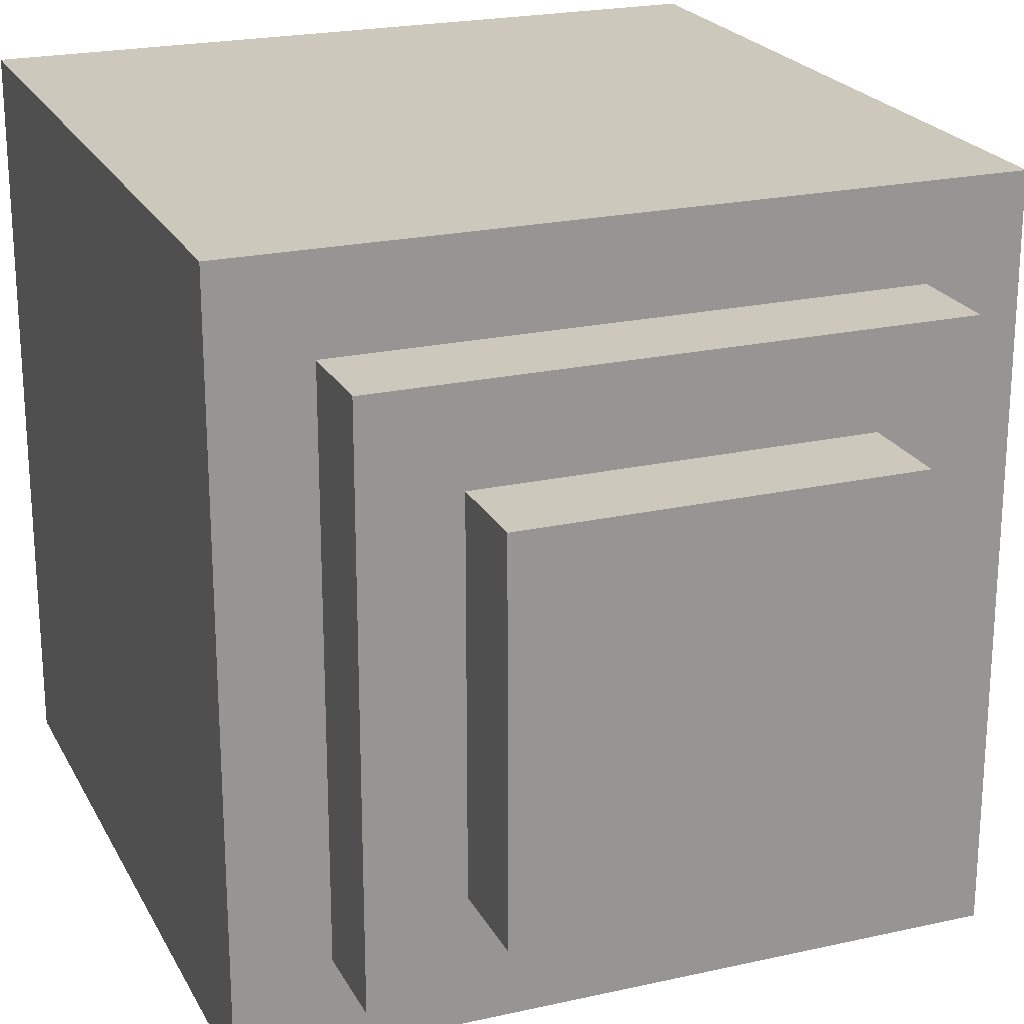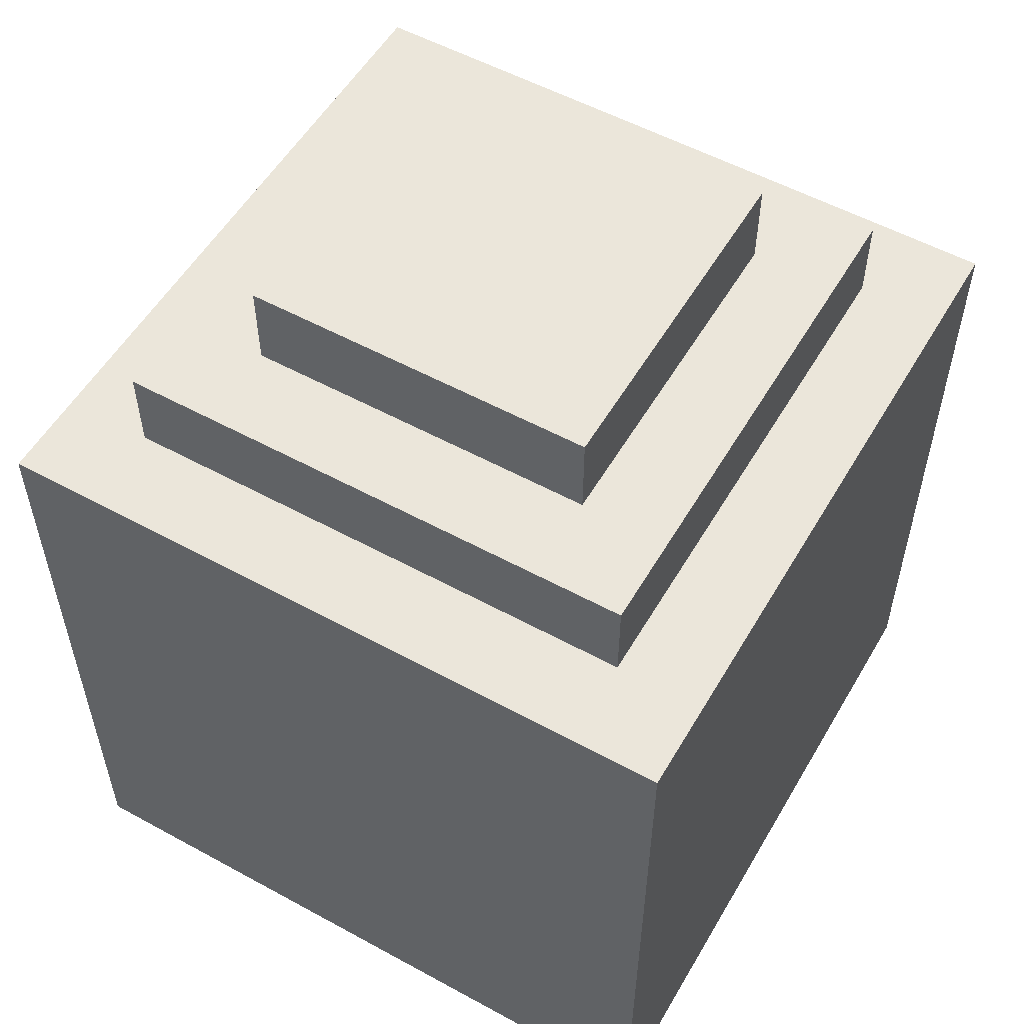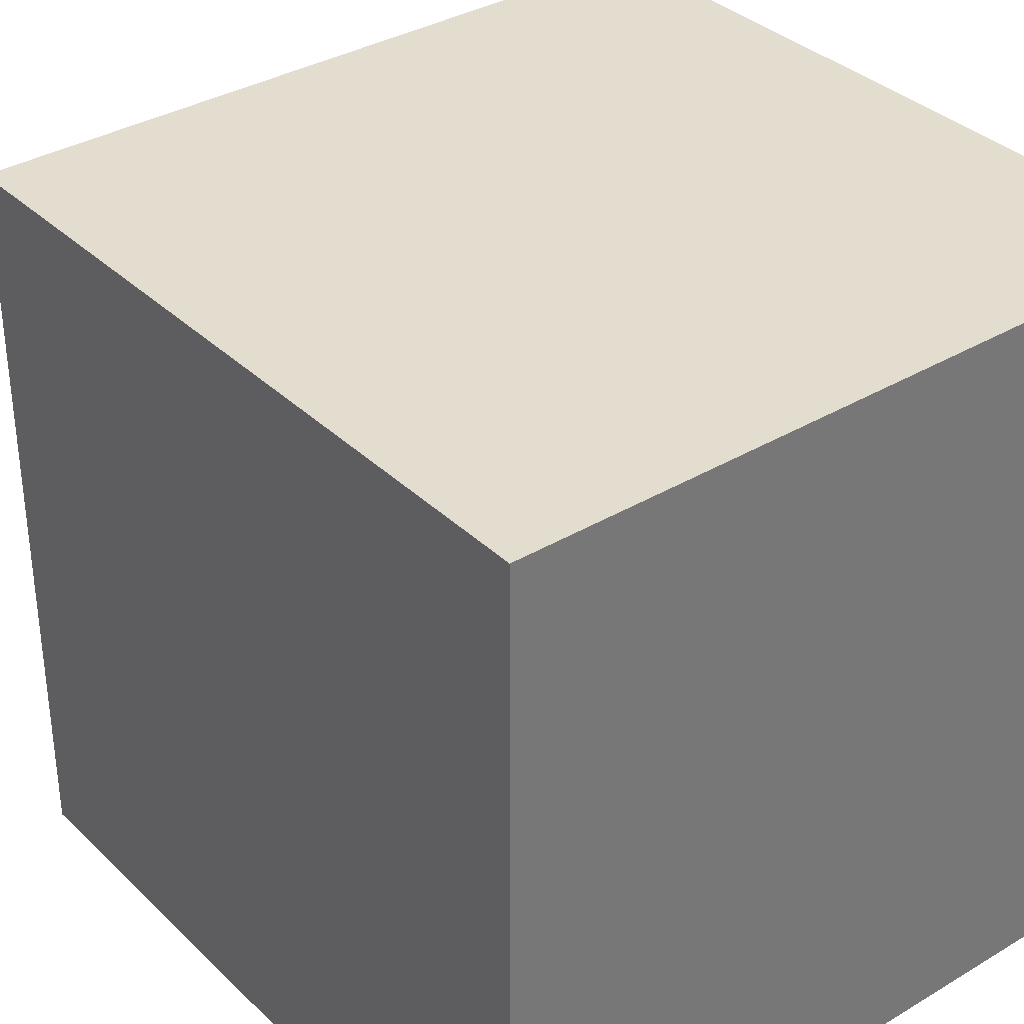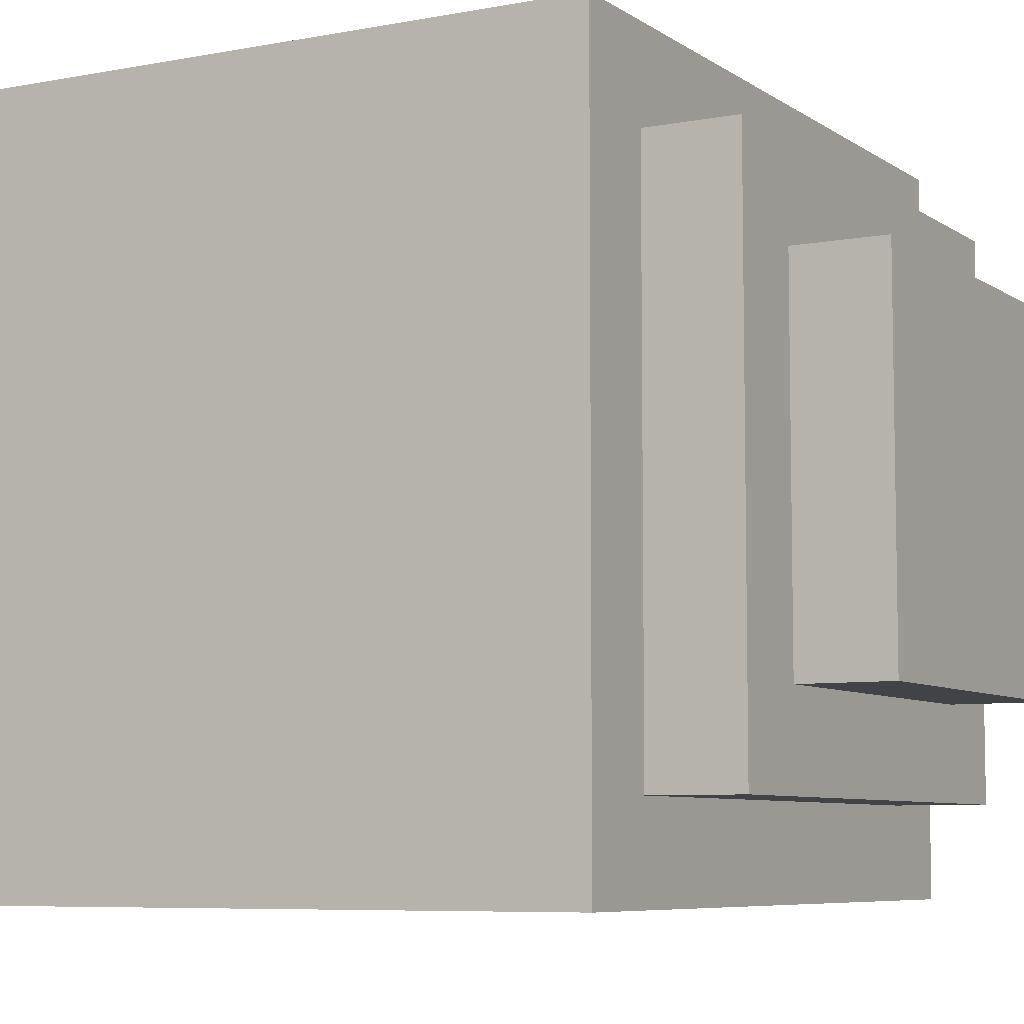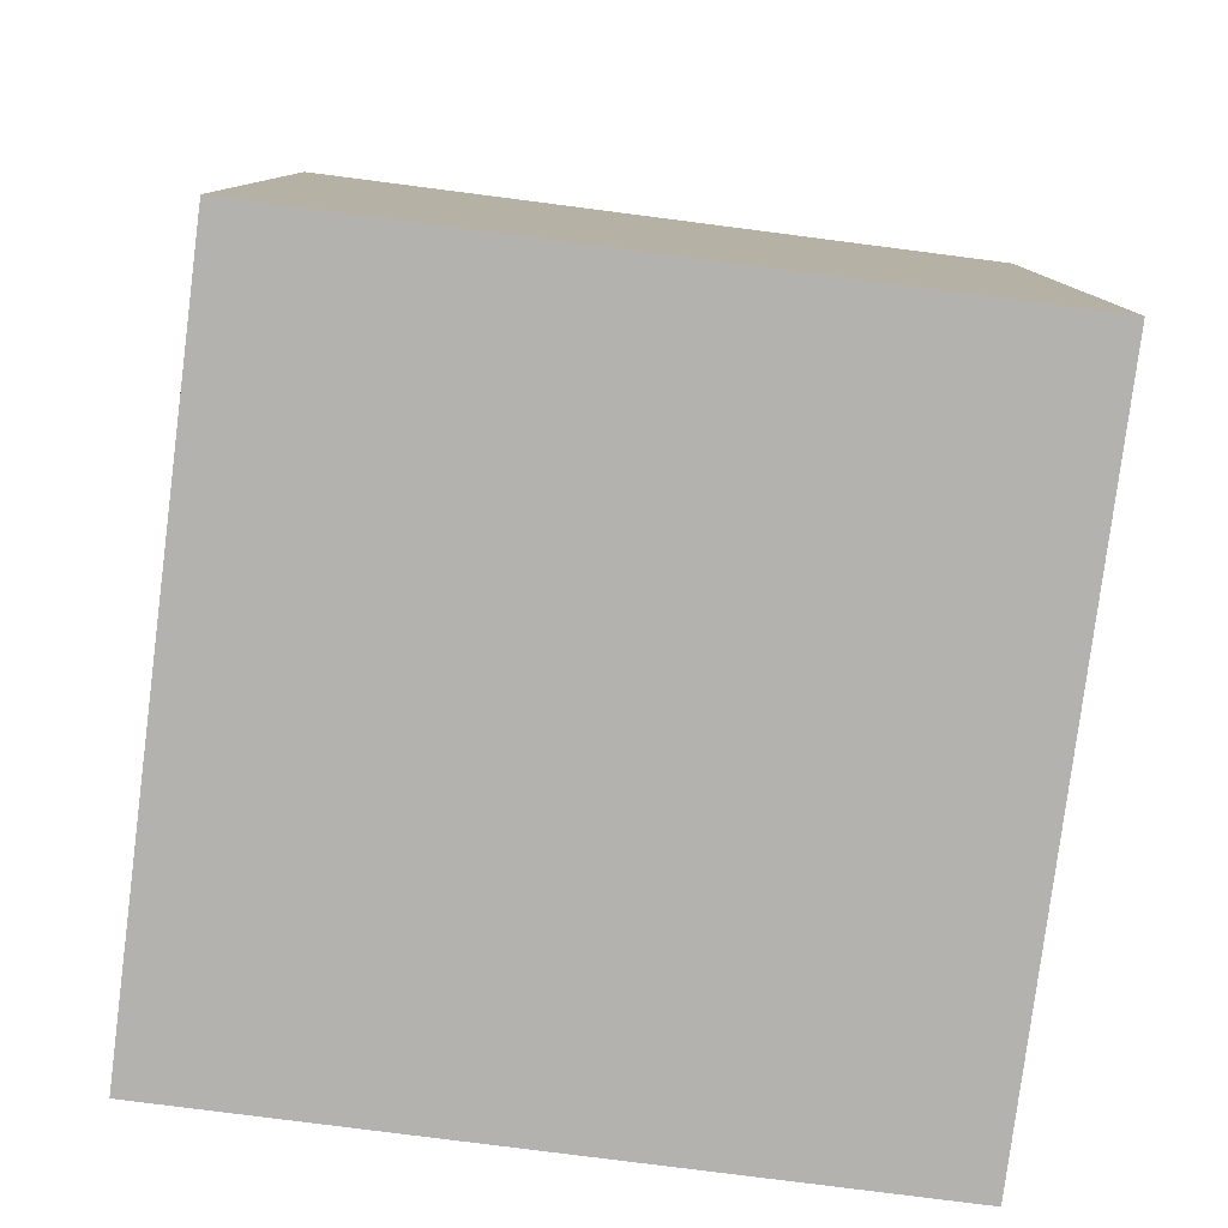
<metadata>
{"format":"obj","ext":"obj","renderer":"f3d","projection":"perspective","resolution":1024,"background":"white","views":[{"elev":22.1,"azim":158.6,"up":"+Z"},{"elev":54.8,"azim":120.0,"up":"+Y"},{"elev":35.0,"azim":-38.5,"up":"+Z"},{"elev":-6.9,"azim":119.1,"up":"+Z"},{"elev":-79.7,"azim":82.7,"up":"+Y"}]}
</metadata>
<code>
g dark_altar
v -4 0 4
v -4 0 2
v -4 0 1
v -4 0 -0
v -4 0 -2
v -4 0 -3
v -4 0 -4
v -4 1 3
v -4 1 2
v -4 1 1
v -4 1 -1
v -4 1 -2
v -4 1 -3
v -4 2 4
v -4 2 3
v -4 2 2
v -4 2 -0
v -4 2 -1
v -4 2 -2
v -4 2 -4
v -4 3 -1
v -4 3 -2
v -4 3 -4
v -4 4 1
v -4 4 -0
v -4 4 -2
v -4 4 -4
v -4 5 4
v -4 5 3
v -4 5 2
v -4 5 1
v -4 5 -0
v -4 5 -1
v -4 5 -2
v -4 5 -4
v -4 6 4
v -4 6 3
v -4 6 2
v -4 6 1
v -4 6 -0
v -4 6 -1
v -4 6 -2
v -4 6 -3
v -4 6 -4
v -4 7 -1
v -4 7 -2
v -4 7 -3
v -4 8 4
v -4 8 3
v -4 8 2
v -4 8 1
v -4 8 -0
v -4 8 -2
v -4 8 -4
v -3 8 3
v -3 8 2
v -3 8 1
v -3 8 -0
v -3 8 -2
v -3 8 -3
v -3 9 3
v -3 9 -3
v -2 9 2
v -2 9 1
v -2 9 -1
v -2 9 -2
v -2 10 2
v -2 10 1
v -2 10 -1
v -2 10 -2
v 2 9 2
v 2 9 1
v 2 9 -1
v 2 9 -2
v 2 10 2
v 2 10 1
v 2 10 -1
v 2 10 -2
v 3 8 3
v 3 8 1
v 3 8 -0
v 3 8 -3
v 3 9 3
v 3 9 -3
v 4 0 4
v 4 0 2
v 4 0 1
v 4 0 -0
v 4 0 -1
v 4 0 -3
v 4 0 -4
v 4 1 3
v 4 1 2
v 4 1 1
v 4 1 -0
v 4 1 -1
v 4 1 -2
v 4 2 4
v 4 2 3
v 4 2 2
v 4 2 1
v 4 2 -0
v 4 2 -1
v 4 2 -2
v 4 3 1
v 4 3 -0
v 4 3 -1
v 4 4 2
v 4 4 -0
v 4 4 -3
v 4 5 4
v 4 5 3
v 4 5 2
v 4 5 1
v 4 5 -0
v 4 5 -1
v 4 5 -4
v 4 6 2
v 4 6 1
v 4 6 -1
v 4 6 -3
v 4 7 4
v 4 7 3
v 4 7 1
v 4 7 -0
v 4 7 -1
v 4 7 -3
v 4 7 -4
v 4 8 4
v 4 8 3
v 4 8 1
v 4 8 -0
v 4 8 -3
v 4 8 -4
v -4 0 4
v -4 2 4
v -4 5 4
v -4 6 4
v -4 8 4
v -3 1 4
v -3 2 4
v -3 3 4
v -3 5 4
v -3 6 4
v -3 8 4
v -2 0 4
v -2 1 4
v -2 3 4
v -2 4 4
v -2 7 4
v -2 8 4
v -1 0 4
v -1 1 4
v -1 2 4
v -1 3 4
v -1 4 4
v -1 7 4
v -1 8 4
v 0 0 4
v 0 2 4
v 0 4 4
v 0 6 4
v 1 1 4
v 1 3 4
v 1 4 4
v 1 5 4
v 1 6 4
v 2 0 4
v 2 1 4
v 2 2 4
v 2 3 4
v 2 4 4
v 2 5 4
v 2 7 4
v 2 8 4
v 3 1 4
v 3 2 4
v 3 4 4
v 4 0 4
v 4 2 4
v 4 5 4
v 4 7 4
v 4 8 4
v -3 8 3
v -3 9 3
v -2 8 3
v -1 8 3
v 2 8 3
v 3 8 3
v 3 9 3
v -2 9 2
v -2 10 2
v -1 9 2
v -1 10 2
v 1 9 2
v 1 10 2
v 2 9 2
v 2 10 2
v -2 9 -2
v -2 10 -2
v -1 9 -2
v -1 10 -2
v 1 9 -2
v 1 10 -2
v 2 9 -2
v 2 10 -2
v -3 8 -3
v -3 9 -3
v -2 8 -3
v -1 8 -3
v 1 8 -3
v 3 8 -3
v 3 9 -3
v -4 0 -4
v -4 2 -4
v -4 3 -4
v -4 4 -4
v -4 5 -4
v -4 6 -4
v -4 8 -4
v -3 0 -4
v -3 2 -4
v -3 3 -4
v -3 4 -4
v -3 5 -4
v -3 7 -4
v -3 8 -4
v -2 0 -4
v -2 2 -4
v -2 3 -4
v -2 4 -4
v -2 6 -4
v -2 7 -4
v -2 8 -4
v -1 0 -4
v -1 2 -4
v -1 3 -4
v -1 4 -4
v -1 6 -4
v -1 7 -4
v -1 8 -4
v 0 0 -4
v 0 2 -4
v 0 3 -4
v 0 5 -4
v 0 6 -4
v 0 7 -4
v 1 0 -4
v 1 1 -4
v 1 5 -4
v 1 8 -4
v 2 1 -4
v 2 2 -4
v 2 5 -4
v 2 7 -4
v 3 0 -4
v 3 2 -4
v 3 3 -4
v 3 5 -4
v 3 7 -4
v 3 8 -4
v 4 0 -4
v 4 5 -4
v 4 7 -4
v 4 8 -4
v -4 0 4
v -2 0 4
v -1 0 4
v 0 0 4
v 2 0 4
v 4 0 4
v -2 0 3
v -1 0 3
v 0 0 3
v 2 0 3
v -4 0 2
v -3 0 2
v 3 0 2
v 4 0 2
v -4 0 1
v -3 0 1
v 3 0 1
v 4 0 1
v -4 0 -0
v -3 0 -0
v 3 0 -0
v 4 0 -0
v 3 0 -1
v 4 0 -1
v -4 0 -2
v -3 0 -2
v -4 0 -3
v -3 0 -3
v -2 0 -3
v -1 0 -3
v 0 0 -3
v 1 0 -3
v 3 0 -3
v 4 0 -3
v -4 0 -4
v -3 0 -4
v -2 0 -4
v -1 0 -4
v 0 0 -4
v 1 0 -4
v 3 0 -4
v 4 0 -4
v -4 8 4
v -3 8 4
v -2 8 4
v -1 8 4
v 2 8 4
v 4 8 4
v -4 8 3
v -3 8 3
v -2 8 3
v -1 8 3
v 2 8 3
v 3 8 3
v 4 8 3
v -4 8 2
v -3 8 2
v -4 8 1
v -3 8 1
v 3 8 1
v 4 8 1
v -4 8 -0
v -3 8 -0
v 3 8 -0
v 4 8 -0
v -4 8 -2
v -3 8 -2
v -3 8 -3
v -2 8 -3
v -1 8 -3
v 1 8 -3
v 3 8 -3
v 4 8 -3
v -4 8 -4
v -3 8 -4
v -2 8 -4
v -1 8 -4
v 1 8 -4
v 3 8 -4
v 4 8 -4
v -3 9 3
v 3 9 3
v -2 9 2
v -1 9 2
v 1 9 2
v 2 9 2
v -2 9 1
v 2 9 1
v -2 9 -1
v 2 9 -1
v -2 9 -2
v -1 9 -2
v 1 9 -2
v 2 9 -2
v -3 9 -3
v 3 9 -3
v -2 10 2
v -1 10 2
v 1 10 2
v 2 10 2
v -2 10 1
v -1 10 1
v 1 10 1
v 2 10 1
v -2 10 -1
v -1 10 -1
v 1 10 -1
v 2 10 -1
v -2 10 -2
v -1 10 -2
v 1 10 -2
v 2 10 -2
f 8 2 1
f 9 3 2
f 9 2 8
f 10 4 3
f 10 3 9
f 11 5 4
f 12 6 5
f 12 5 11
f 13 7 6
f 13 6 12
f 14 8 1
f 15 9 8
f 15 8 14
f 16 10 9
f 16 9 15
f 17 4 10
f 17 10 16
f 17 11 4
f 18 12 11
f 18 11 17
f 19 13 12
f 19 12 18
f 20 7 13
f 20 13 19
f 21 19 18
f 21 18 17
f 22 20 19
f 22 19 21
f 23 20 22
f 24 17 16
f 25 21 17
f 25 17 24
f 25 22 21
f 26 23 22
f 26 22 25
f 27 23 26
f 28 15 14
f 29 16 15
f 29 15 28
f 30 24 16
f 30 16 29
f 31 25 24
f 31 24 30
f 32 26 25
f 32 25 31
f 33 26 32
f 34 27 26
f 34 26 33
f 35 27 34
f 36 29 28
f 37 30 29
f 37 29 36
f 38 31 30
f 38 30 37
f 39 32 31
f 39 31 38
f 40 33 32
f 40 32 39
f 41 34 33
f 41 33 40
f 41 35 34
f 42 35 41
f 43 35 42
f 44 35 43
f 45 41 40
f 45 42 41
f 46 43 42
f 46 42 45
f 47 44 43
f 47 43 46
f 48 37 36
f 49 38 37
f 49 37 48
f 50 39 38
f 50 38 49
f 51 40 39
f 51 39 50
f 52 46 45
f 52 40 51
f 52 45 40
f 53 47 46
f 53 46 52
f 54 44 47
f 54 47 53
f 61 56 55
f 61 60 59
f 61 59 58
f 61 58 57
f 61 57 56
f 62 60 61
f 67 64 63
f 68 65 64
f 68 64 67
f 69 66 65
f 69 65 68
f 70 66 69
f 71 72 75
f 72 73 76
f 75 72 76
f 73 74 77
f 76 73 77
f 77 74 78
f 79 80 83
f 81 82 83
f 80 81 83
f 83 82 84
f 85 86 92
f 86 87 93
f 92 86 93
f 87 88 94
f 93 87 94
f 88 89 95
f 94 88 95
f 89 90 96
f 95 89 96
f 96 90 97
f 85 92 98
f 92 93 99
f 98 92 99
f 93 94 100
f 99 93 100
f 94 95 100
f 95 96 100
f 100 96 101
f 101 96 102
f 96 97 103
f 102 96 103
f 97 90 104
f 103 97 104
f 101 102 105
f 100 101 105
f 102 103 106
f 105 102 106
f 103 104 107
f 106 103 107
f 100 105 108
f 99 100 108
f 105 106 108
f 106 107 109
f 108 106 109
f 90 91 110
f 109 107 110
f 107 104 110
f 104 90 110
f 98 99 111
f 108 109 112
f 111 99 112
f 99 108 112
f 112 109 113
f 113 109 114
f 109 110 115
f 114 109 115
f 115 110 116
f 110 91 117
f 116 110 117
f 113 114 118
f 112 113 118
f 115 116 119
f 118 114 119
f 114 115 119
f 116 117 120
f 119 116 120
f 120 117 121
f 111 112 122
f 112 118 123
f 122 112 123
f 118 119 123
f 119 120 124
f 123 119 124
f 124 120 125
f 120 121 126
f 125 120 126
f 121 117 127
f 126 121 127
f 127 117 128
f 122 123 129
f 123 124 130
f 129 123 130
f 124 125 131
f 130 124 131
f 125 126 132
f 131 125 132
f 126 127 132
f 127 128 133
f 132 127 133
f 133 128 134
f 140 136 135
f 141 137 136
f 141 136 140
f 142 137 141
f 143 138 137
f 143 137 142
f 144 139 138
f 144 138 143
f 145 139 144
f 146 140 135
f 147 142 141
f 147 140 146
f 147 141 140
f 148 143 142
f 148 142 147
f 148 145 144
f 148 144 143
f 149 145 148
f 150 145 149
f 151 145 150
f 152 147 146
f 153 148 147
f 153 147 152
f 154 148 153
f 155 149 148
f 155 148 154
f 156 150 149
f 156 149 155
f 157 151 150
f 157 150 156
f 158 151 157
f 159 154 153
f 159 153 152
f 160 155 154
f 160 154 159
f 161 156 155
f 161 157 156
f 162 157 161
f 163 160 159
f 164 155 160
f 164 160 163
f 164 161 155
f 164 162 161
f 165 162 164
f 166 162 165
f 167 157 162
f 167 162 166
f 168 163 159
f 169 164 163
f 169 163 168
f 170 164 169
f 171 165 164
f 171 164 170
f 172 166 165
f 172 165 171
f 173 167 166
f 173 166 172
f 174 157 167
f 174 167 173
f 174 158 157
f 175 158 174
f 176 169 168
f 176 170 169
f 177 171 170
f 177 170 176
f 177 172 171
f 178 173 172
f 178 172 177
f 179 177 176
f 179 176 168
f 180 178 177
f 180 177 179
f 181 173 178
f 181 178 180
f 181 174 173
f 182 175 174
f 182 174 181
f 183 175 182
f 186 185 184
f 187 185 186
f 188 185 187
f 189 185 188
f 190 185 189
f 193 192 191
f 194 192 193
f 195 194 193
f 196 194 195
f 197 196 195
f 198 196 197
f 199 200 201
f 201 200 202
f 201 202 203
f 203 202 204
f 203 204 205
f 205 204 206
f 207 208 209
f 209 208 210
f 210 208 211
f 211 208 212
f 212 208 213
f 214 215 221
f 215 216 222
f 221 215 222
f 216 217 223
f 222 216 223
f 217 218 224
f 223 217 224
f 218 219 225
f 224 218 225
f 219 220 226
f 226 220 227
f 221 222 228
f 222 223 229
f 228 222 229
f 223 224 229
f 224 225 229
f 229 225 230
f 230 225 231
f 225 219 232
f 231 225 232
f 219 226 232
f 226 227 233
f 232 226 233
f 233 227 234
f 228 229 235
f 229 230 236
f 235 229 236
f 230 231 237
f 236 230 237
f 231 232 238
f 237 231 238
f 232 233 239
f 238 232 239
f 233 234 240
f 239 233 240
f 240 234 241
f 235 236 242
f 236 237 243
f 242 236 243
f 237 238 243
f 238 239 243
f 243 239 244
f 244 239 245
f 239 240 246
f 245 239 246
f 240 241 247
f 246 240 247
f 242 243 248
f 243 244 248
f 248 244 249
f 245 246 250
f 244 245 250
f 246 247 250
f 247 241 251
f 250 247 251
f 249 244 252
f 248 249 252
f 252 244 253
f 250 251 254
f 244 250 254
f 254 251 255
f 252 253 256
f 248 252 256
f 253 244 257
f 256 253 257
f 244 254 258
f 257 244 258
f 254 255 259
f 258 254 259
f 255 251 260
f 259 255 260
f 260 251 261
f 258 259 262
f 257 258 262
f 256 257 262
f 259 260 263
f 262 259 263
f 260 261 264
f 263 260 264
f 264 261 265
f 272 267 266
f 272 268 267
f 273 269 268
f 273 268 272
f 274 270 269
f 274 269 273
f 275 271 270
f 275 270 274
f 276 274 273
f 276 273 272
f 276 275 274
f 276 272 266
f 277 275 276
f 278 271 275
f 278 275 277
f 279 271 278
f 280 277 276
f 281 278 277
f 281 277 280
f 282 279 278
f 282 278 281
f 283 279 282
f 284 281 280
f 284 282 281
f 284 283 282
f 285 283 284
f 286 283 285
f 287 283 286
f 288 286 285
f 288 287 286
f 289 287 288
f 290 285 284
f 291 288 285
f 291 285 290
f 291 289 288
f 292 291 290
f 293 289 291
f 293 291 292
f 294 289 293
f 295 289 294
f 296 289 295
f 297 289 296
f 298 289 297
f 299 289 298
f 300 293 292
f 301 294 293
f 301 293 300
f 302 295 294
f 302 294 301
f 303 296 295
f 303 295 302
f 304 297 296
f 304 296 303
f 305 298 297
f 305 297 304
f 306 299 298
f 306 298 305
f 307 299 306
f 308 309 314
f 309 310 315
f 314 309 315
f 310 311 316
f 315 310 316
f 311 312 317
f 316 311 317
f 312 313 318
f 317 312 318
f 318 313 319
f 319 313 320
f 314 315 321
f 321 315 322
f 321 322 323
f 323 322 324
f 319 320 325
f 325 320 326
f 323 324 327
f 327 324 328
f 325 326 329
f 329 326 330
f 327 328 331
f 331 328 332
f 331 332 333
f 329 330 337
f 337 330 338
f 331 333 339
f 333 334 340
f 339 333 340
f 334 335 341
f 340 334 341
f 335 336 342
f 341 335 342
f 336 337 343
f 342 336 343
f 337 338 344
f 343 337 344
f 344 338 345
f 346 347 348
f 348 347 349
f 349 347 350
f 350 347 351
f 346 348 352
f 351 347 353
f 346 352 354
f 353 347 355
f 346 354 356
f 355 347 359
f 357 358 360
f 358 359 360
f 346 356 360
f 356 357 360
f 359 347 361
f 360 359 361
f 362 363 366
f 363 364 367
f 366 363 367
f 364 365 368
f 367 364 368
f 368 365 369
f 366 367 370
f 367 368 371
f 370 367 371
f 368 369 372
f 371 368 372
f 372 369 373
f 370 371 374
f 371 372 375
f 374 371 375
f 372 373 376
f 375 372 376
f 376 373 377

</code>
